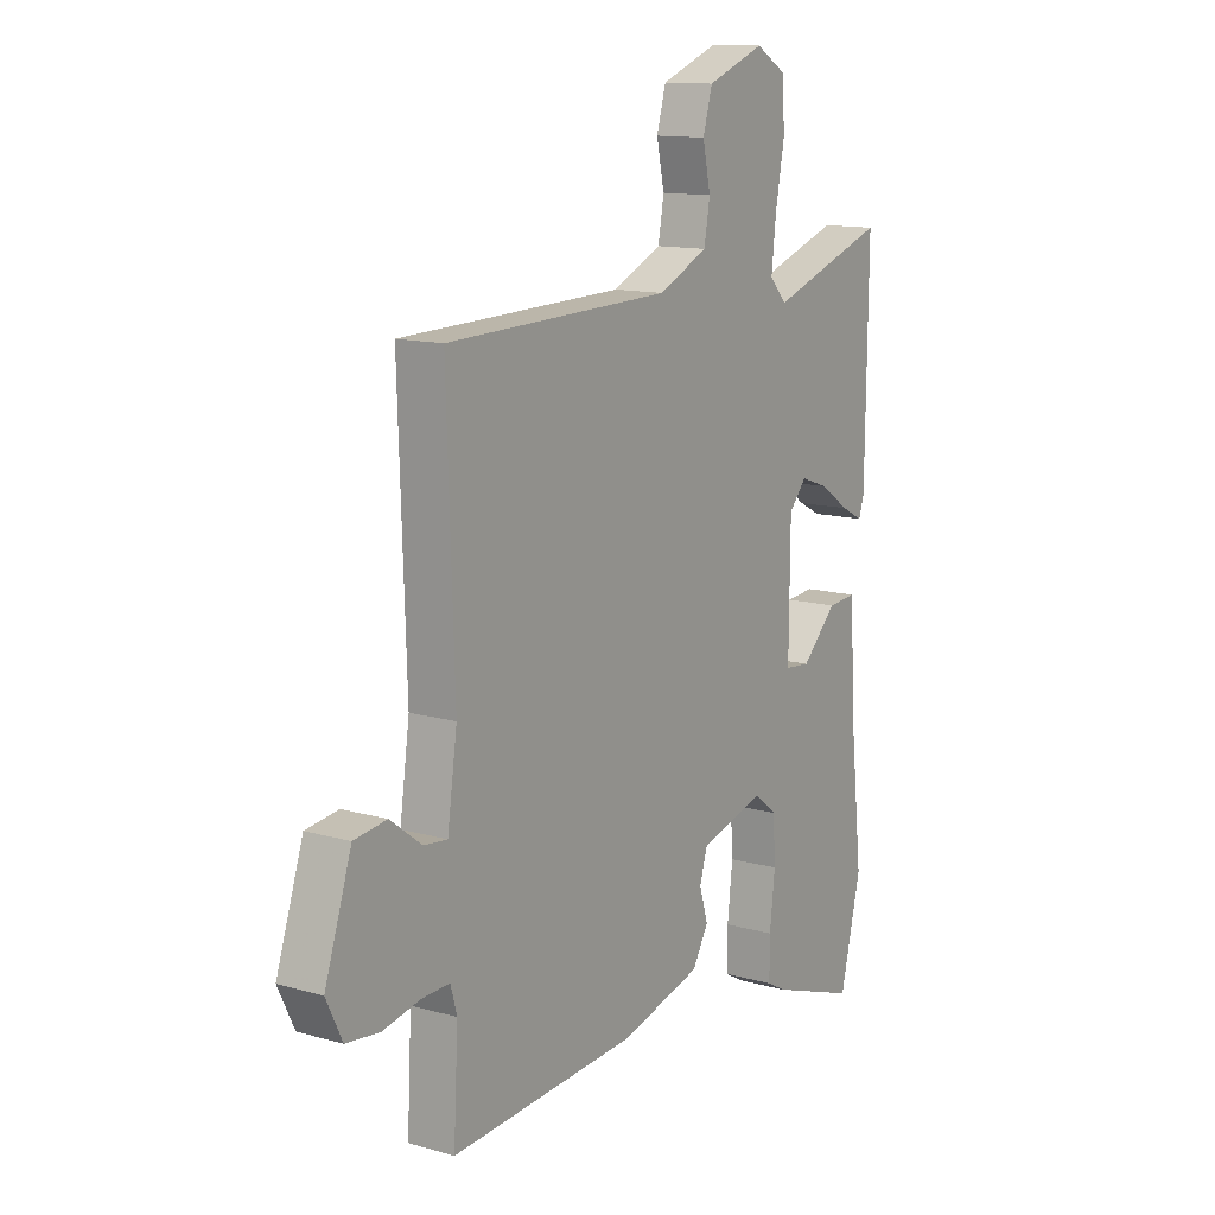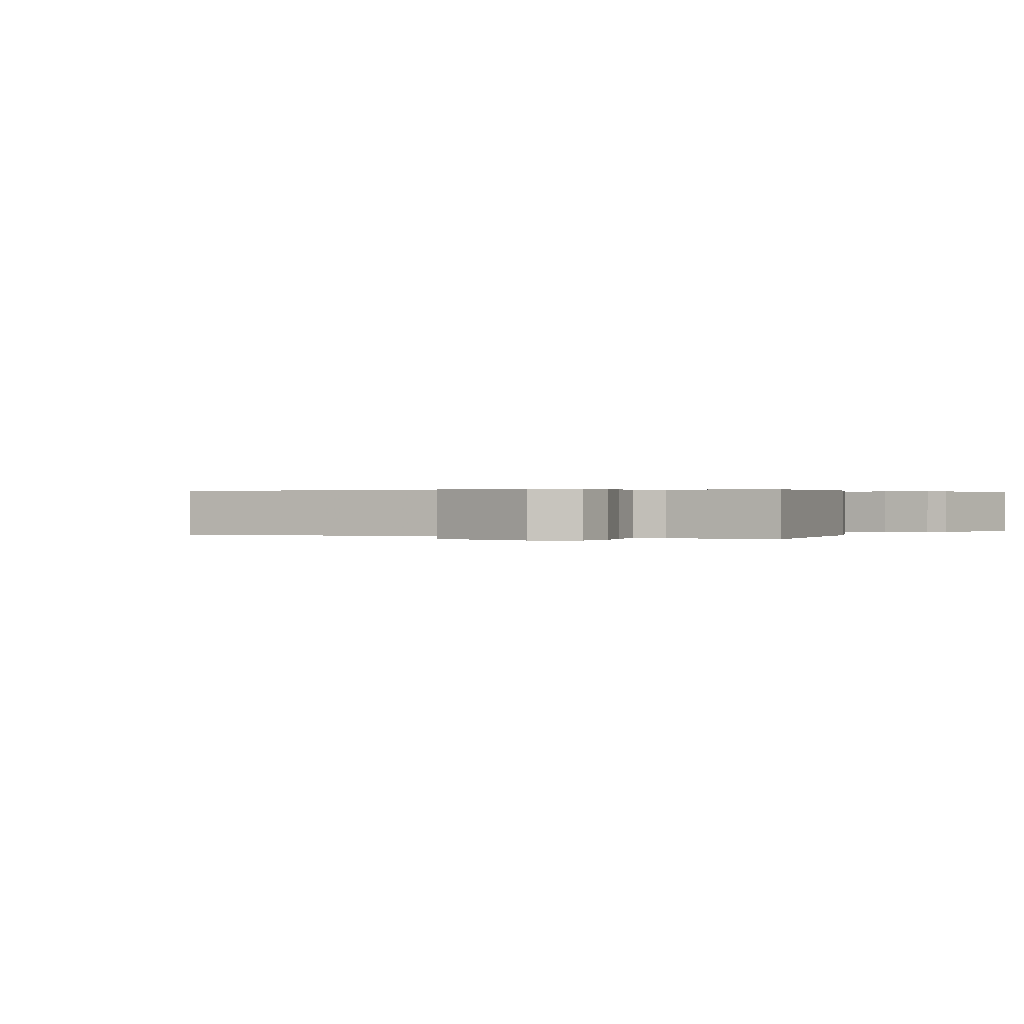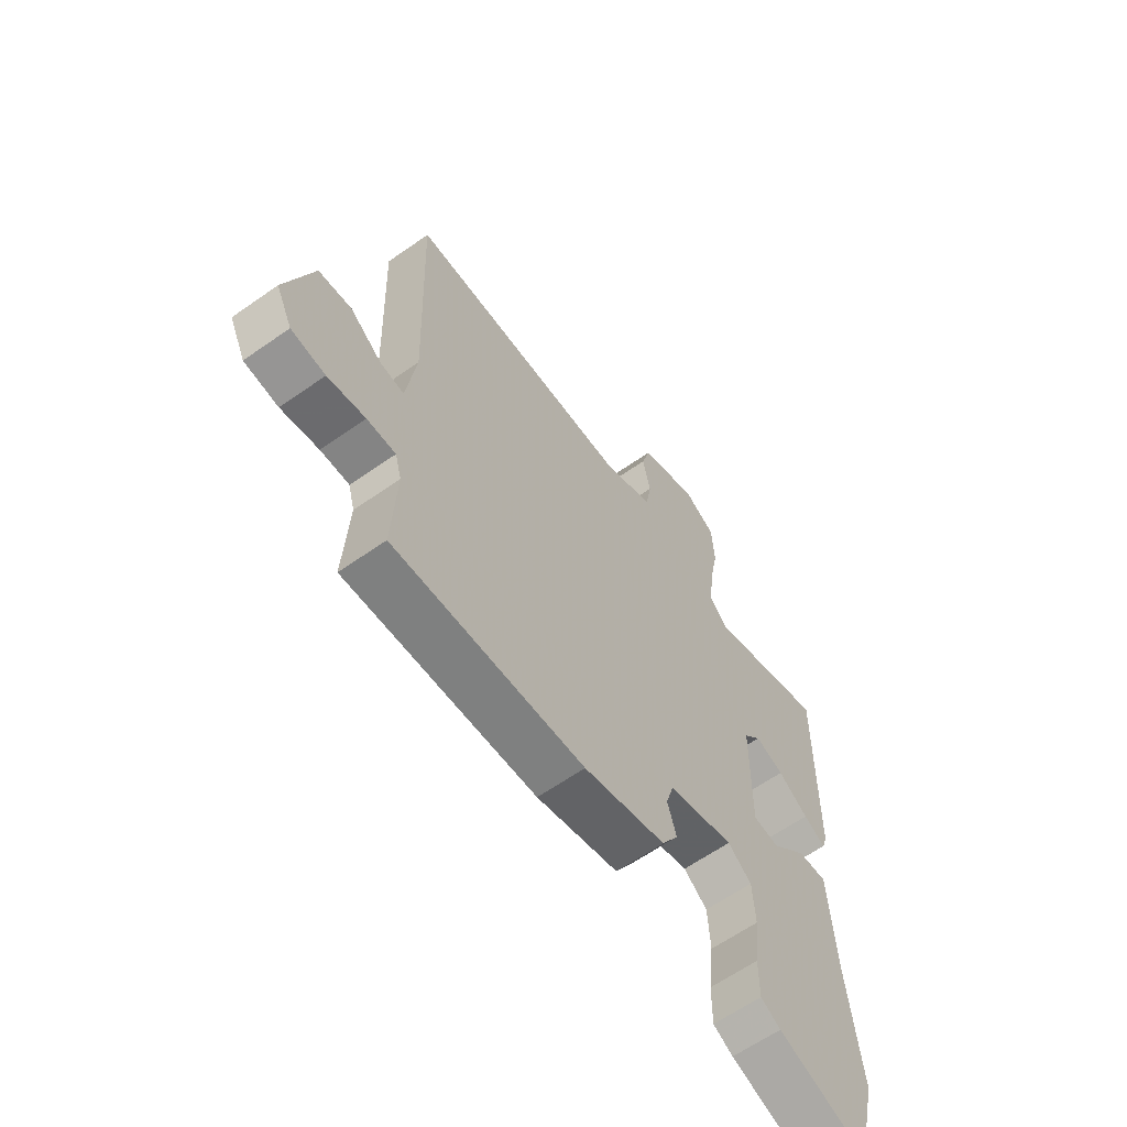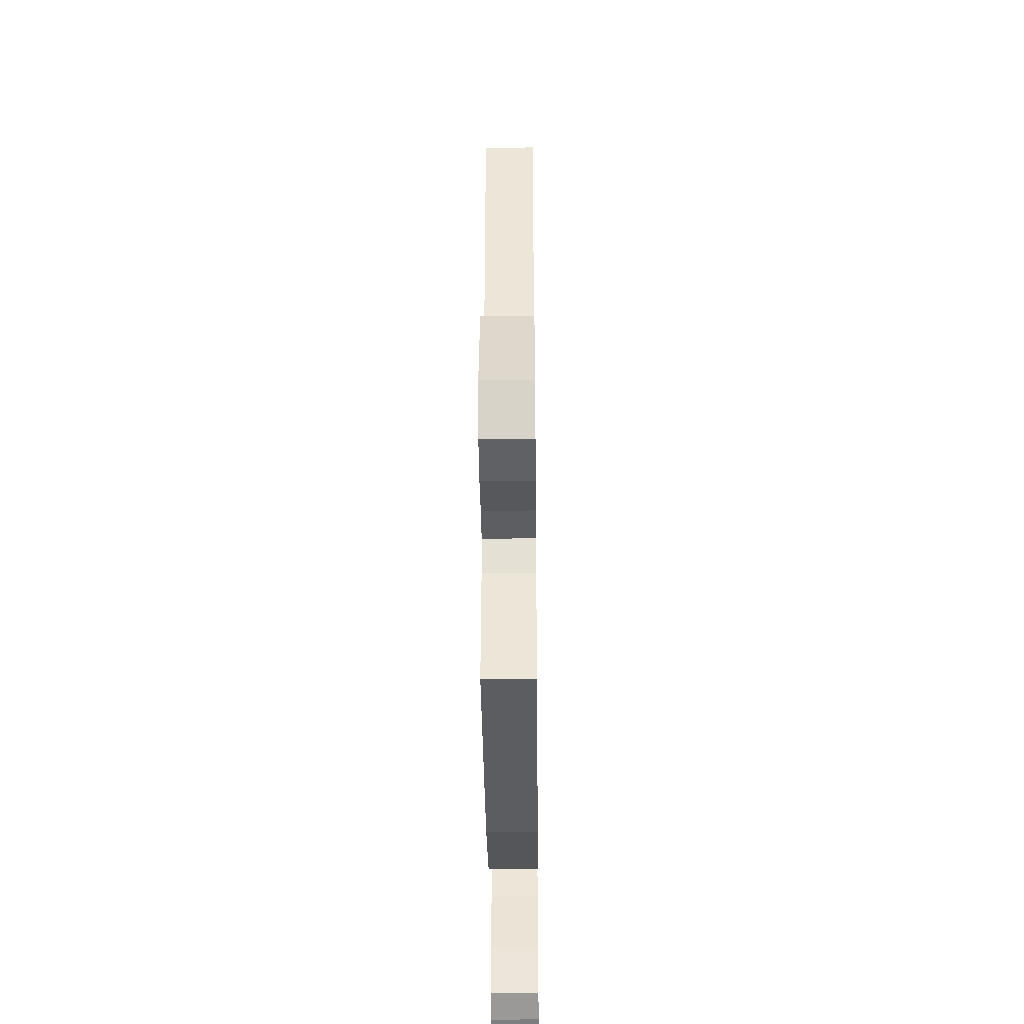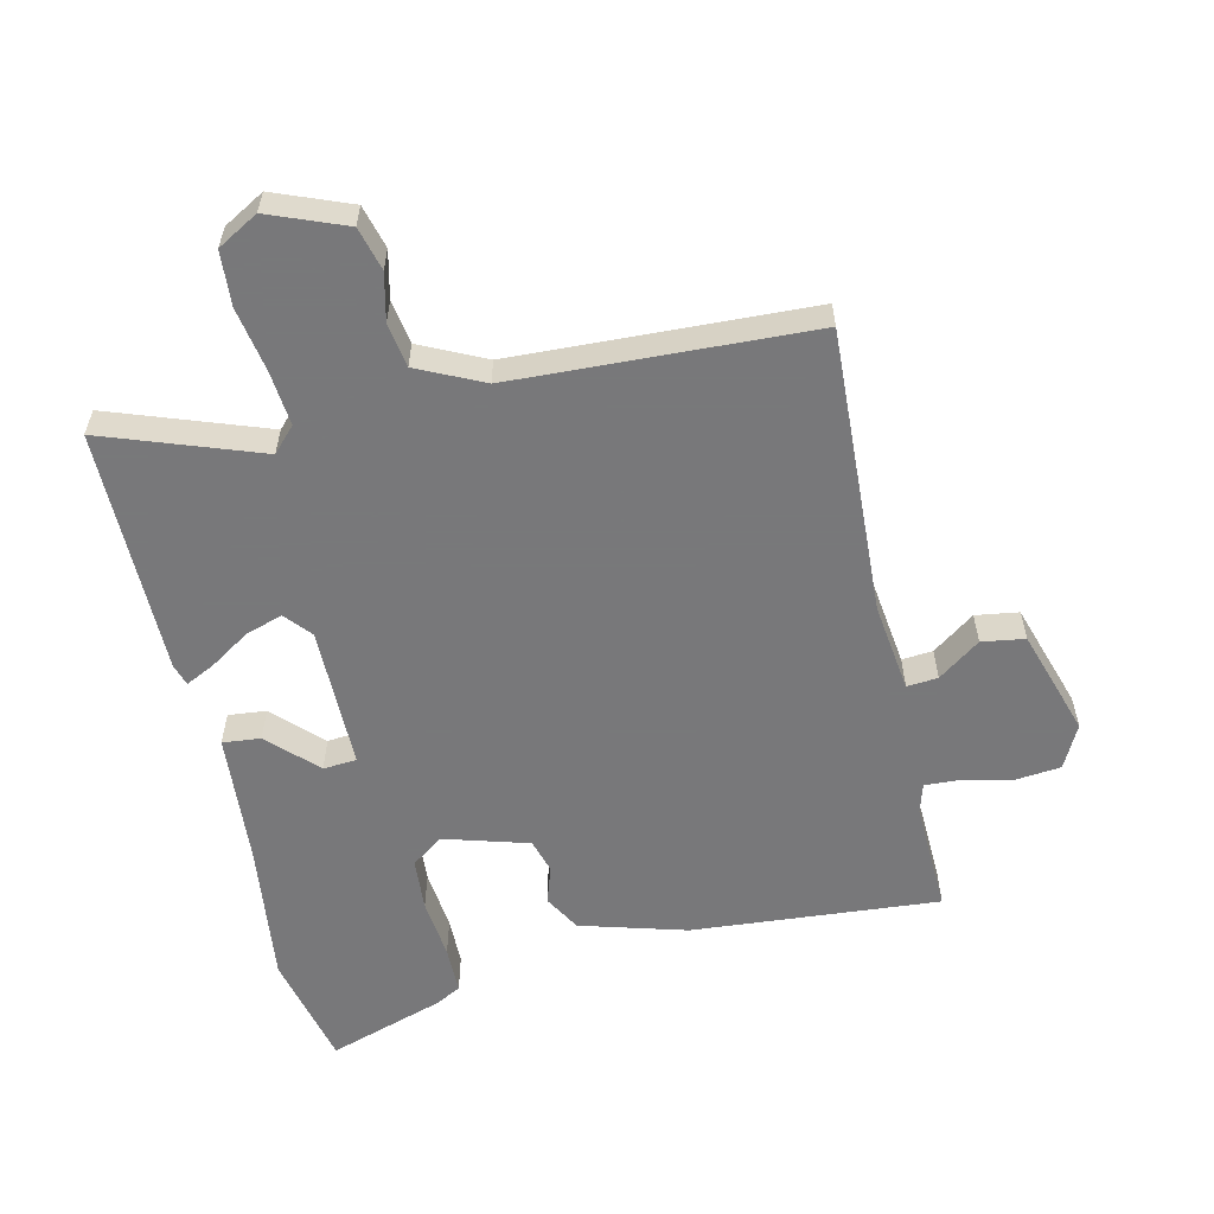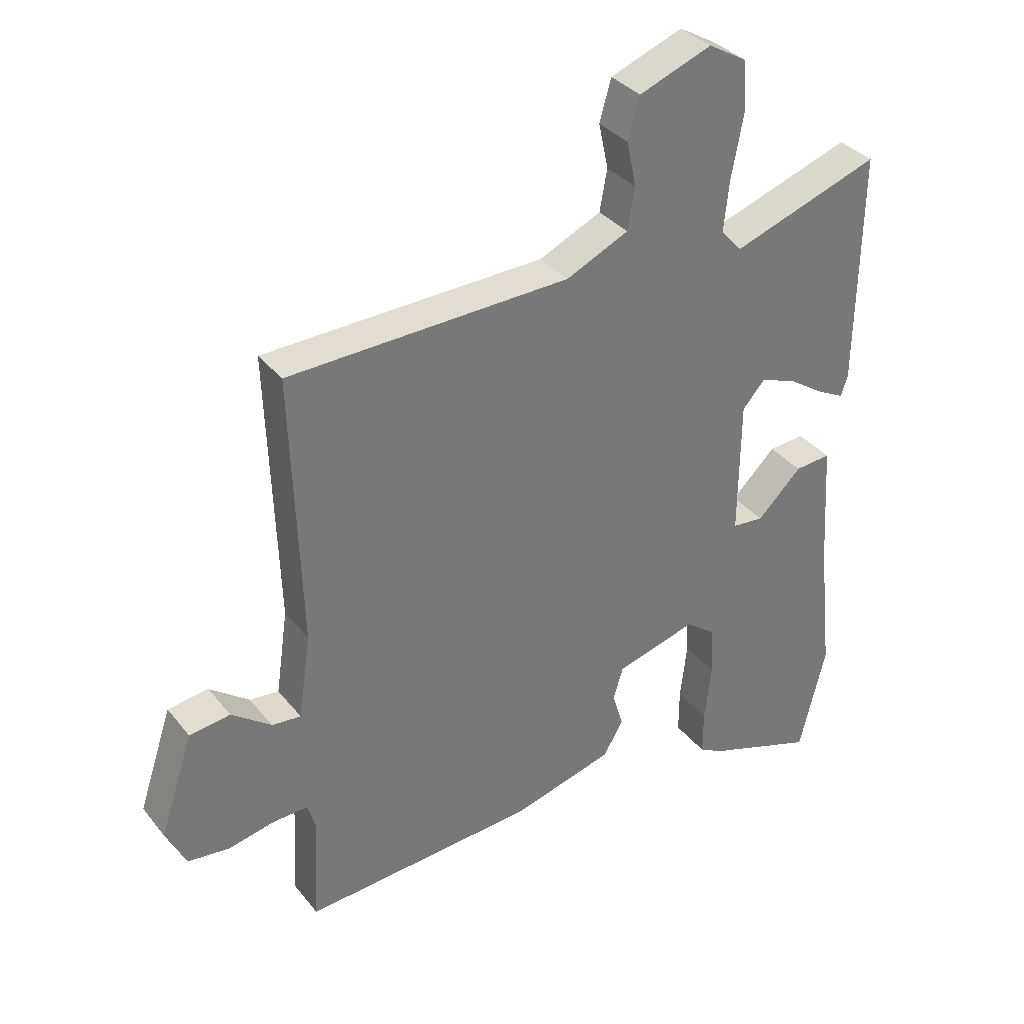
<metadata>
{"format":"obj","ext":"obj","renderer":"f3d","projection":"perspective","resolution":1024,"background":"white","views":[{"elev":12.8,"azim":123.3,"up":"+Z"},{"elev":0.3,"azim":115.3,"up":"+Y"},{"elev":-62.8,"azim":125.4,"up":"+Z"},{"elev":-40.3,"azim":90.6,"up":"+Z"},{"elev":-57.6,"azim":12.1,"up":"+Y"},{"elev":34.7,"azim":147.2,"up":"+Z"}]}
</metadata>
<code>
v -0.48 0.07 -0.584
v -0.523 0.07 -0.405
v -0.498 0.07 -0.179
v -0.485 0.07 0.026
v -0.426 0.07 0.021
v -0.353 0.07 -0.05
v -0.301 0.07 -0.045
v -0.303 0.07 0.178
v -0.339 0.07 0.219
v -0.397 0.07 0.199
v -0.458 0.07 0.158
v -0.503 0.07 0.135
v -0.514 0.07 0.169
v -0.519 0.07 0.553
v -0.276 0.07 0.47
v -0.241 0.07 0.508
v -0.25 0.07 0.592
v -0.269 0.07 0.693
v -0.264 0.07 0.777
v -0.201 0.07 0.814
v -0.082 0.07 0.769
v -0.063 0.07 0.702
v -0.079 0.07 0.628
v -0.067 0.07 0.56
v 0.035 0.07 0.513
v 0.497 0.07 0.5
v 0.482 0.07 0.054
v 0.502 0.07 -0.085
v 0.55 0.07 -0.08
v 0.615 0.07 -0.031
v 0.682 0.07 -0.04
v 0.737 0.07 -0.206
v 0.704 0.07 -0.274
v 0.635 0.07 -0.282
v 0.559 0.07 -0.266
v 0.501 0.07 -0.264
v 0.488 0.07 -0.311
v 0.497 0.07 -0.486
v 0.112 0.07 -0.461
v -0.054 0.07 -0.416
v -0.087 0.07 -0.36
v -0.069 0.07 -0.301
v -0.085 0.07 -0.248
v -0.218 0.07 -0.211
v -0.266 0.07 -0.248
v -0.271 0.07 -0.33
v -0.26 0.07 -0.425
v -0.26 0.07 -0.5
v -0.3 0.07 -0.522
v -0.48 0 -0.584
v -0.523 0 -0.405
v -0.498 0 -0.179
v -0.485 0 0.026
v -0.426 0 0.021
v -0.353 0 -0.05
v -0.301 0 -0.045
v -0.303 0 0.178
v -0.339 0 0.219
v -0.397 0 0.199
v -0.458 0 0.158
v -0.503 0 0.135
v -0.514 0 0.169
v -0.519 0 0.553
v -0.276 0 0.47
v -0.241 0 0.508
v -0.25 0 0.592
v -0.269 0 0.693
v -0.264 0 0.777
v -0.201 0 0.814
v -0.082 0 0.769
v -0.063 0 0.702
v -0.079 0 0.628
v -0.067 0 0.56
v 0.035 0 0.513
v 0.497 0 0.5
v 0.482 0 0.054
v 0.502 0 -0.085
v 0.55 0 -0.08
v 0.615 0 -0.031
v 0.682 0 -0.04
v 0.737 0 -0.206
v 0.704 0 -0.274
v 0.635 0 -0.282
v 0.559 0 -0.266
v 0.501 0 -0.264
v 0.488 0 -0.311
v 0.497 0 -0.486
v 0.112 0 -0.461
v -0.054 0 -0.416
v -0.087 0 -0.36
v -0.069 0 -0.301
v -0.085 0 -0.248
v -0.218 0 -0.211
v -0.266 0 -0.248
v -0.271 0 -0.33
v -0.26 0 -0.425
v -0.26 0 -0.5
v -0.3 0 -0.522
f 46 47 48 49
f 45 46 49 1
f 39 40 41 42
f 37 38 39 42
f 36 37 42 43
f 32 33 34 35
f 32 35 36
f 29 30 31 32
f 28 29 32 36
f 27 28 36 43
f 25 26 27 43
f 20 21 22 23
f 20 23 24
f 17 18 19 20
f 16 17 20 24
f 15 16 24 25
f 13 14 15
f 10 11 12 13
f 9 10 13 15
f 8 9 15 25
f 3 4 5 6
f 3 6 7
f 45 1 2 3
f 44 45 3 7
f 25 43 44
f 7 8 25 44
f 98 97 96 95
f 50 98 95 94
f 91 90 89 88
f 91 88 87 86
f 92 91 86 85
f 84 83 82 81
f 85 84 81
f 81 80 79 78
f 85 81 78 77
f 92 85 77 76
f 92 76 75 74
f 72 71 70 69
f 73 72 69
f 69 68 67 66
f 73 69 66 65
f 74 73 65 64
f 64 63 62
f 62 61 60 59
f 64 62 59 58
f 74 64 58 57
f 55 54 53 52
f 56 55 52
f 52 51 50 94
f 56 52 94 93
f 93 92 74
f 93 74 57 56
f 1 50 51 2
f 2 51 52 3
f 3 52 53 4
f 4 53 54 5
f 5 54 55 6
f 6 55 56 7
f 7 56 57 8
f 8 57 58 9
f 9 58 59 10
f 10 59 60 11
f 11 60 61 12
f 12 61 62 13
f 13 62 63 14
f 14 63 64 15
f 15 64 65 16
f 16 65 66 17
f 17 66 67 18
f 18 67 68 19
f 19 68 69 20
f 20 69 70 21
f 21 70 71 22
f 22 71 72 23
f 23 72 73 24
f 24 73 74 25
f 25 74 75 26
f 26 75 76 27
f 27 76 77 28
f 28 77 78 29
f 29 78 79 30
f 30 79 80 31
f 31 80 81 32
f 32 81 82 33
f 33 82 83 34
f 34 83 84 35
f 35 84 85 36
f 36 85 86 37
f 37 86 87 38
f 38 87 88 39
f 39 88 89 40
f 40 89 90 41
f 41 90 91 42
f 42 91 92 43
f 43 92 93 44
f 44 93 94 45
f 45 94 95 46
f 46 95 96 47
f 47 96 97 48
f 48 97 98 49
f 49 98 50 1

</code>
